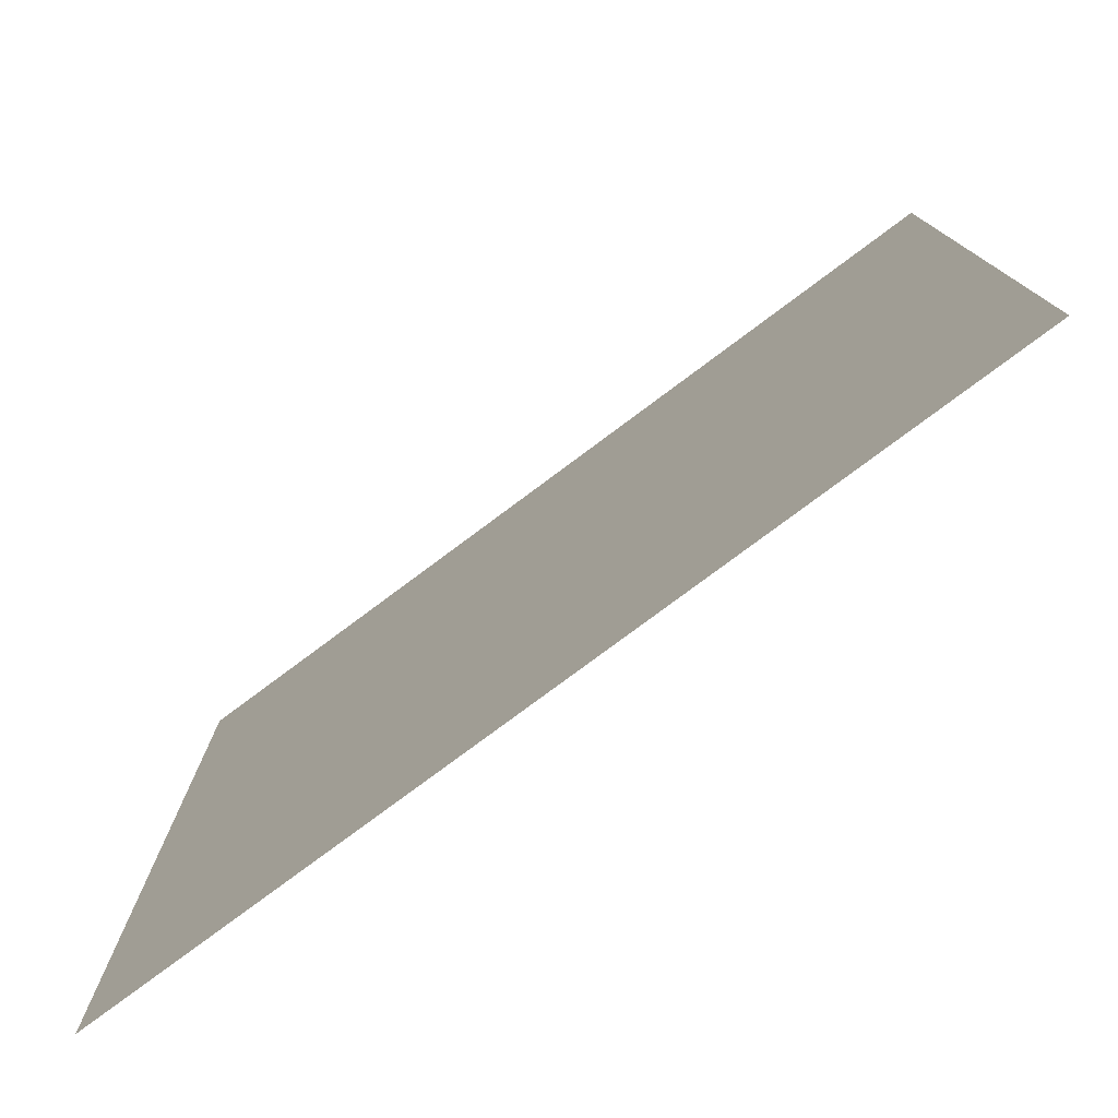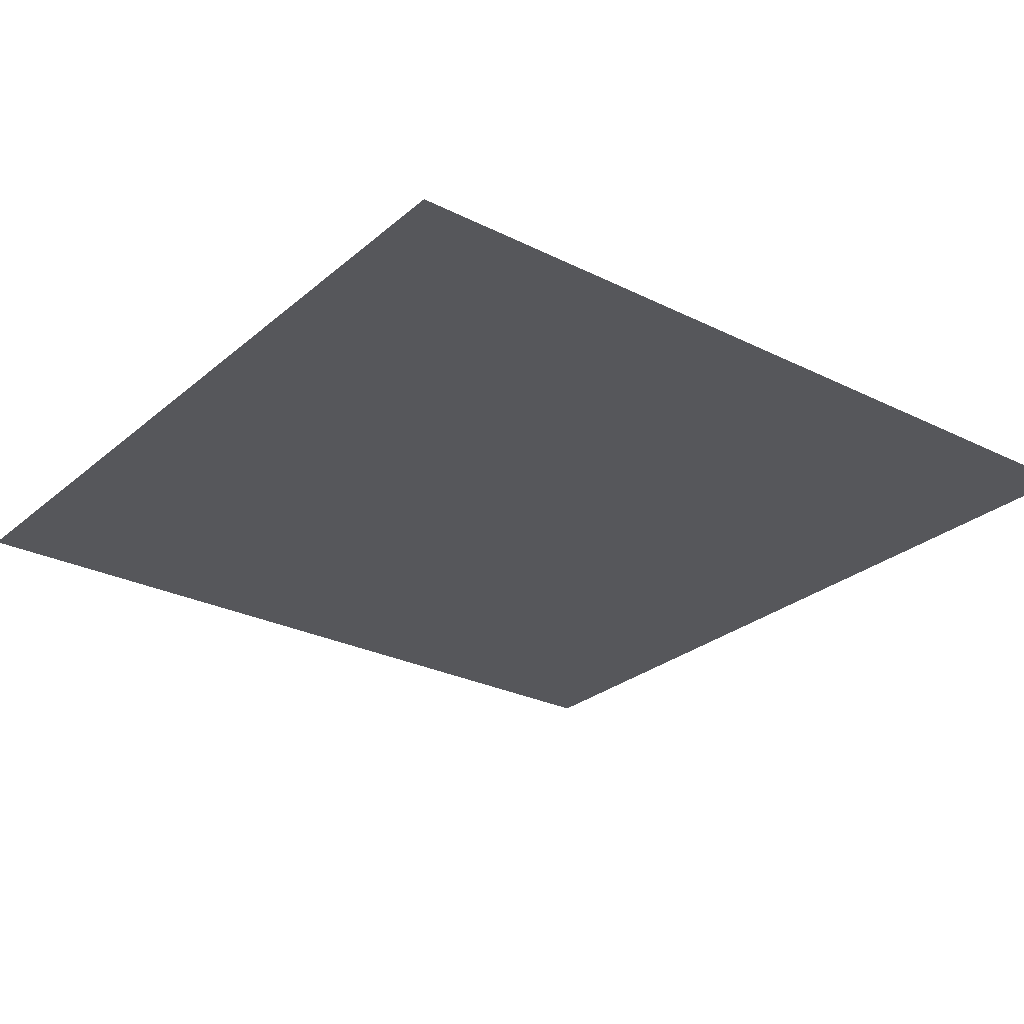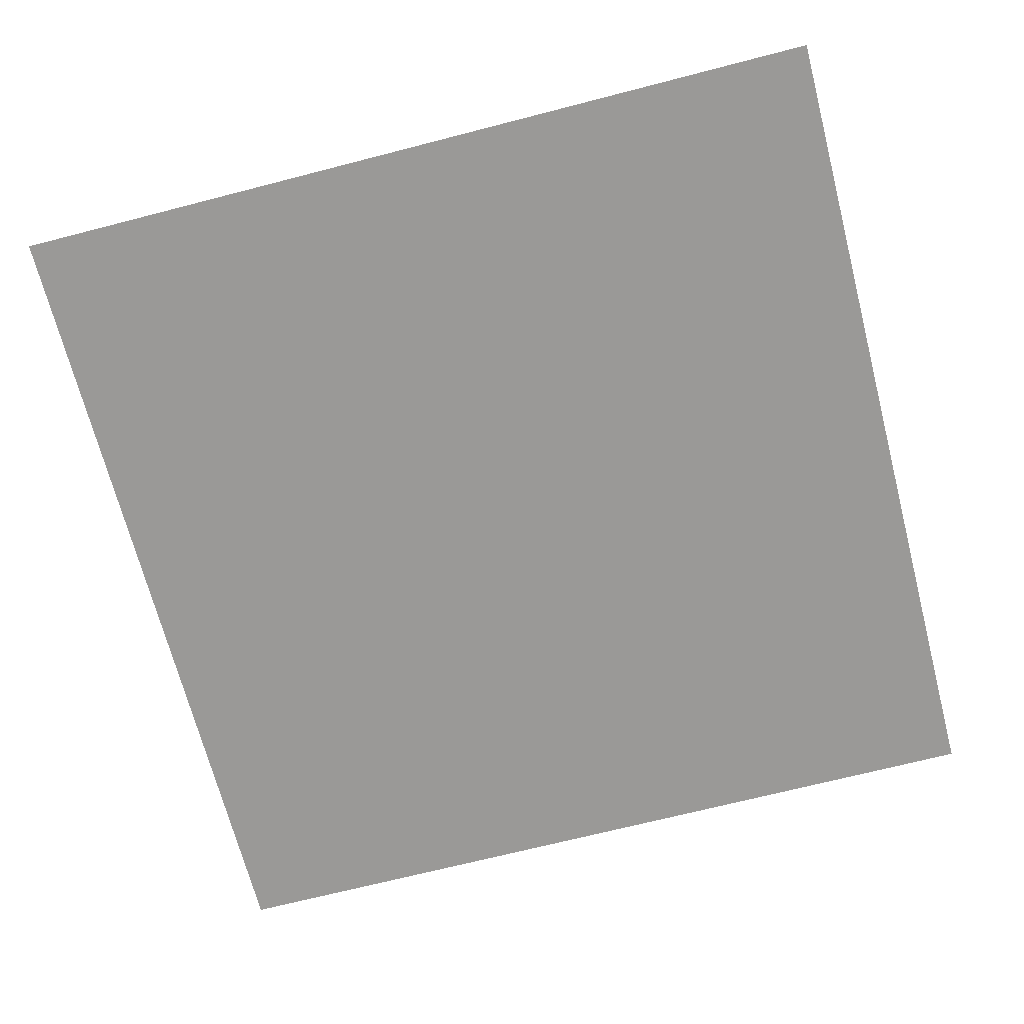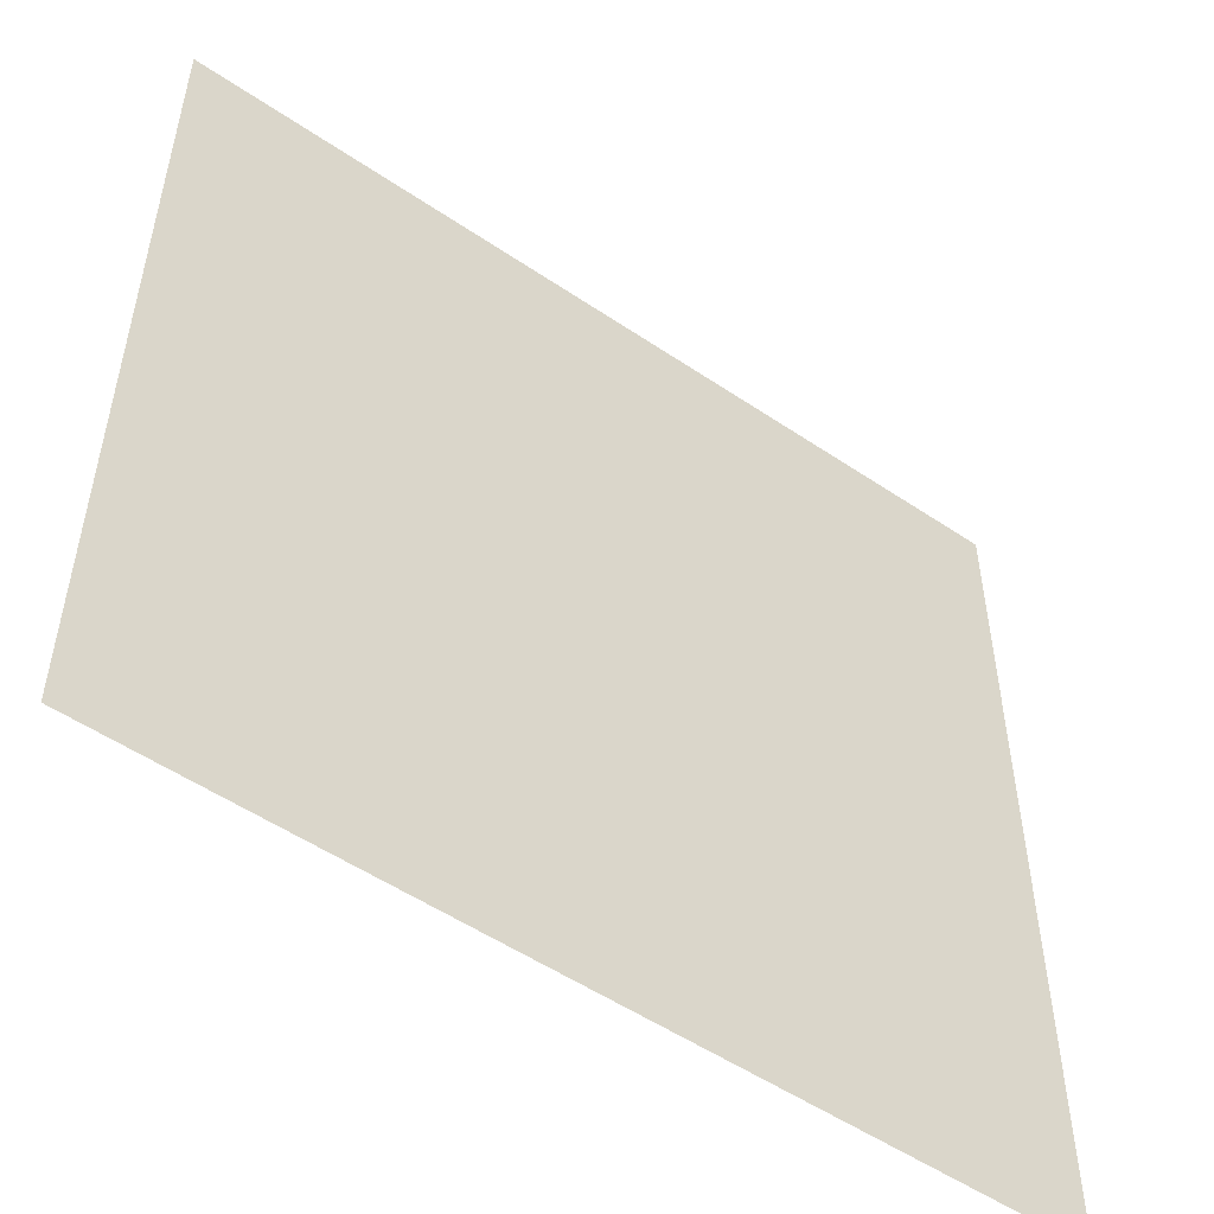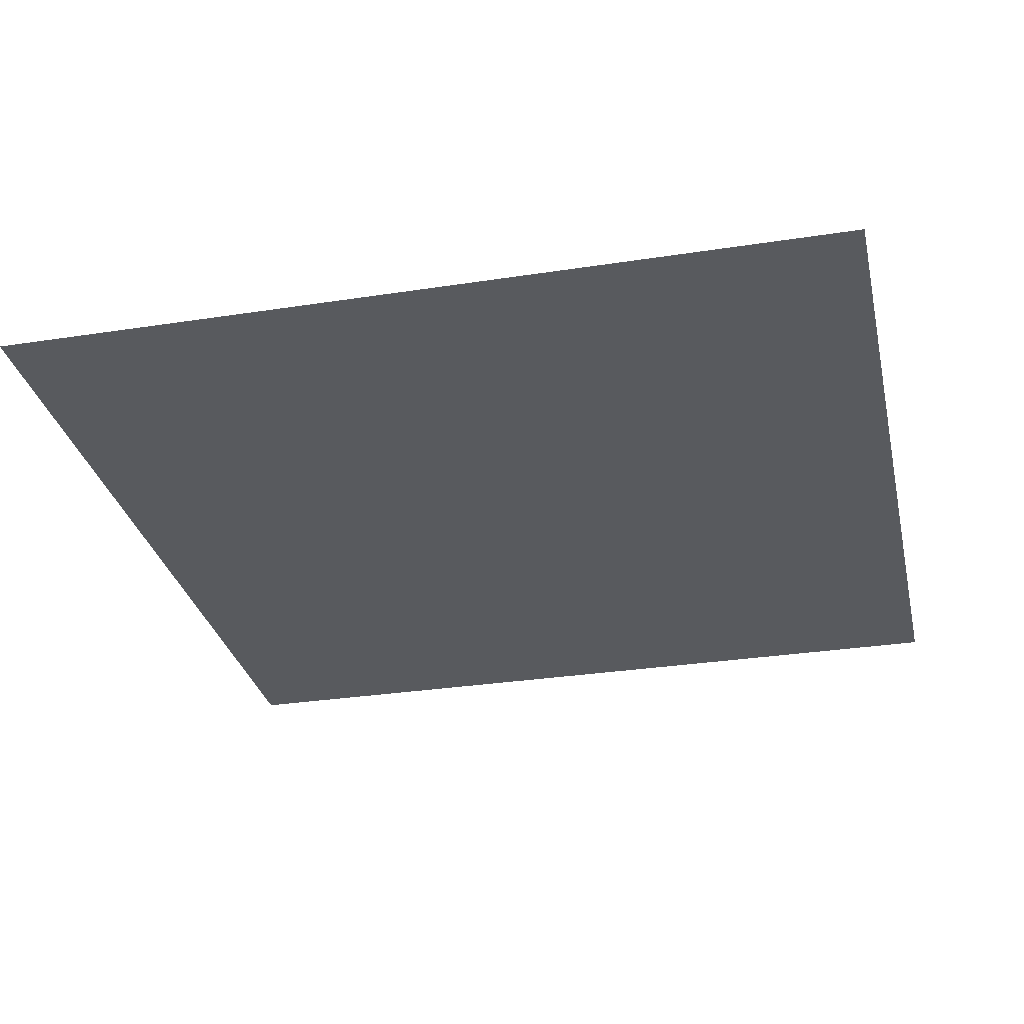
<metadata>
{"format":"obj","ext":"obj","renderer":"f3d","projection":"perspective","resolution":1024,"background":"white","views":[{"elev":-78.3,"azim":-143.3,"up":"+Z"},{"elev":-27.1,"azim":-127.7,"up":"+Y"},{"elev":-69.0,"azim":104.5,"up":"+Y"},{"elev":-52.8,"azim":144.0,"up":"+Z"},{"elev":-30.6,"azim":-167.4,"up":"+Y"}]}
</metadata>
<code>
o Plane
v -100 0 100
v 100 0 100
v -100 0 -100
v 100 0 -100
f 2 3 1
f 2 4 3

</code>
